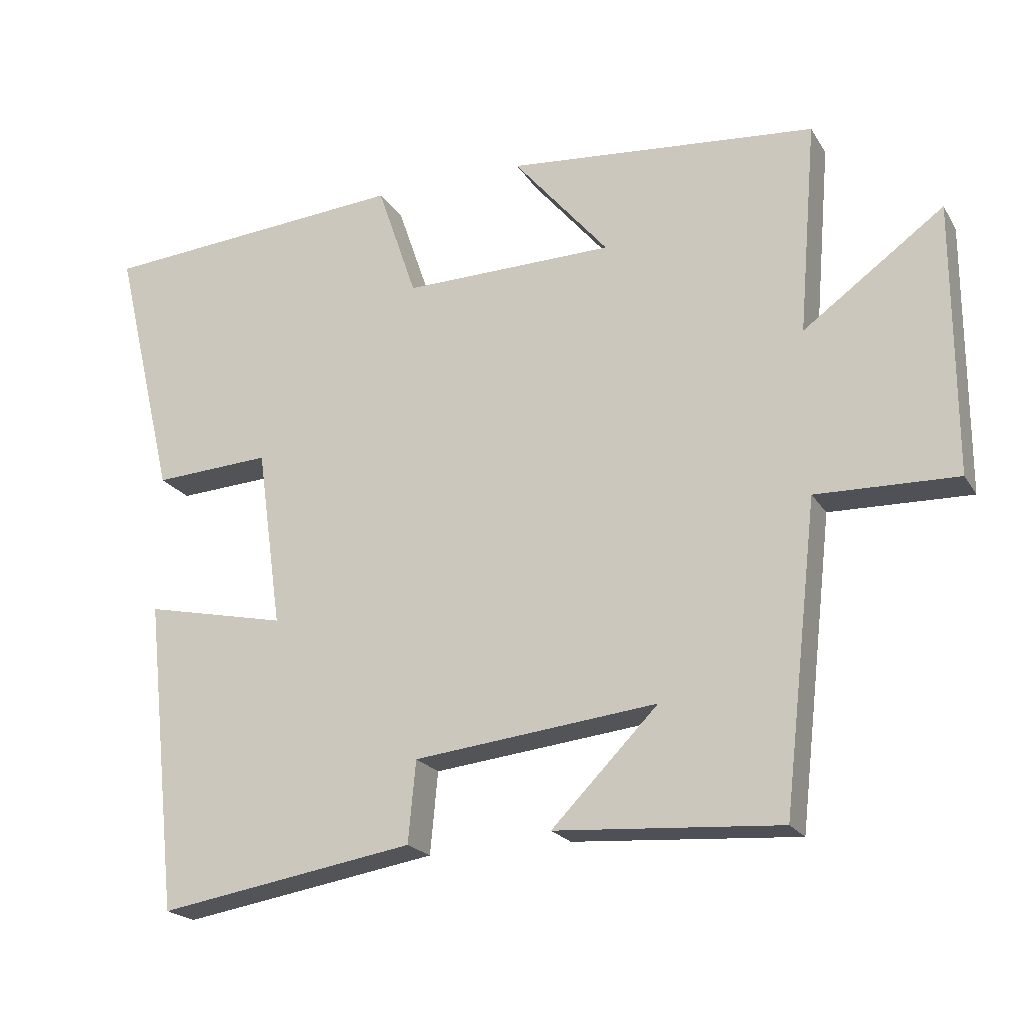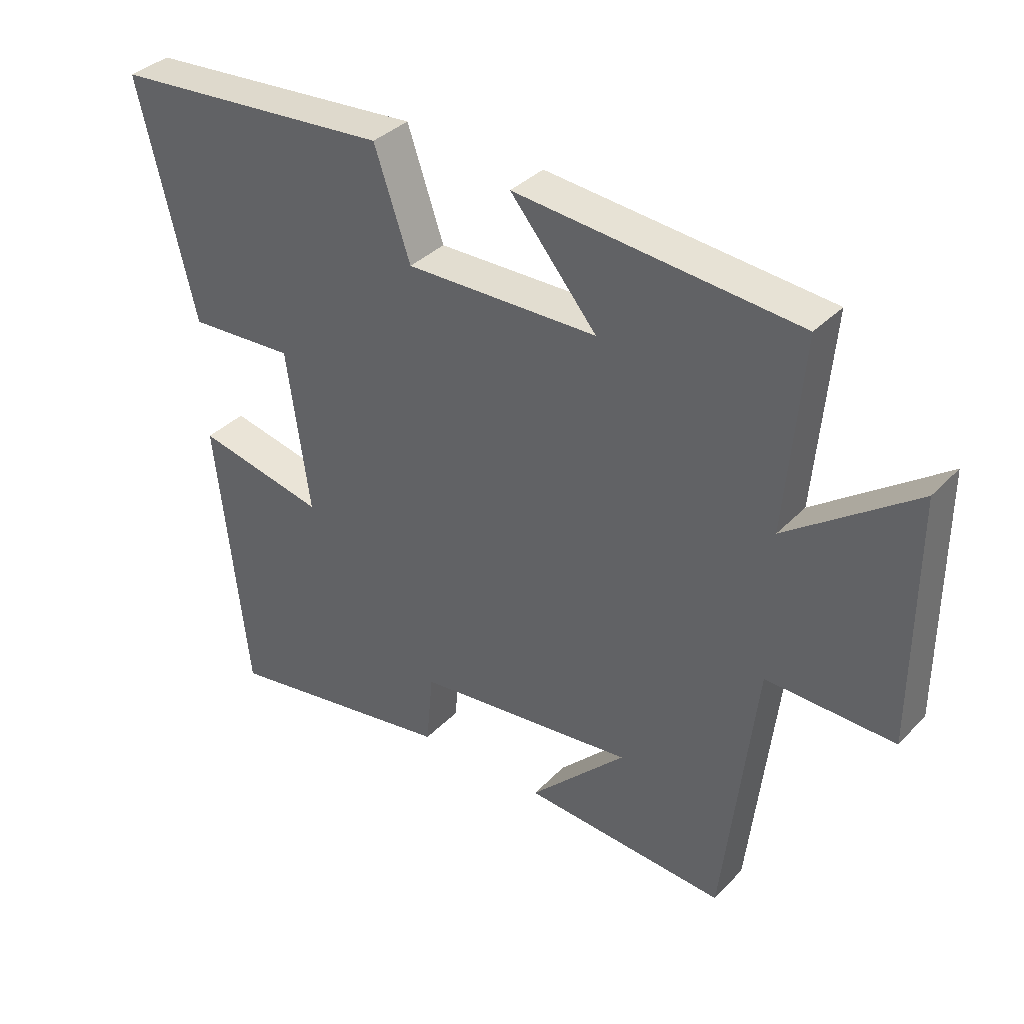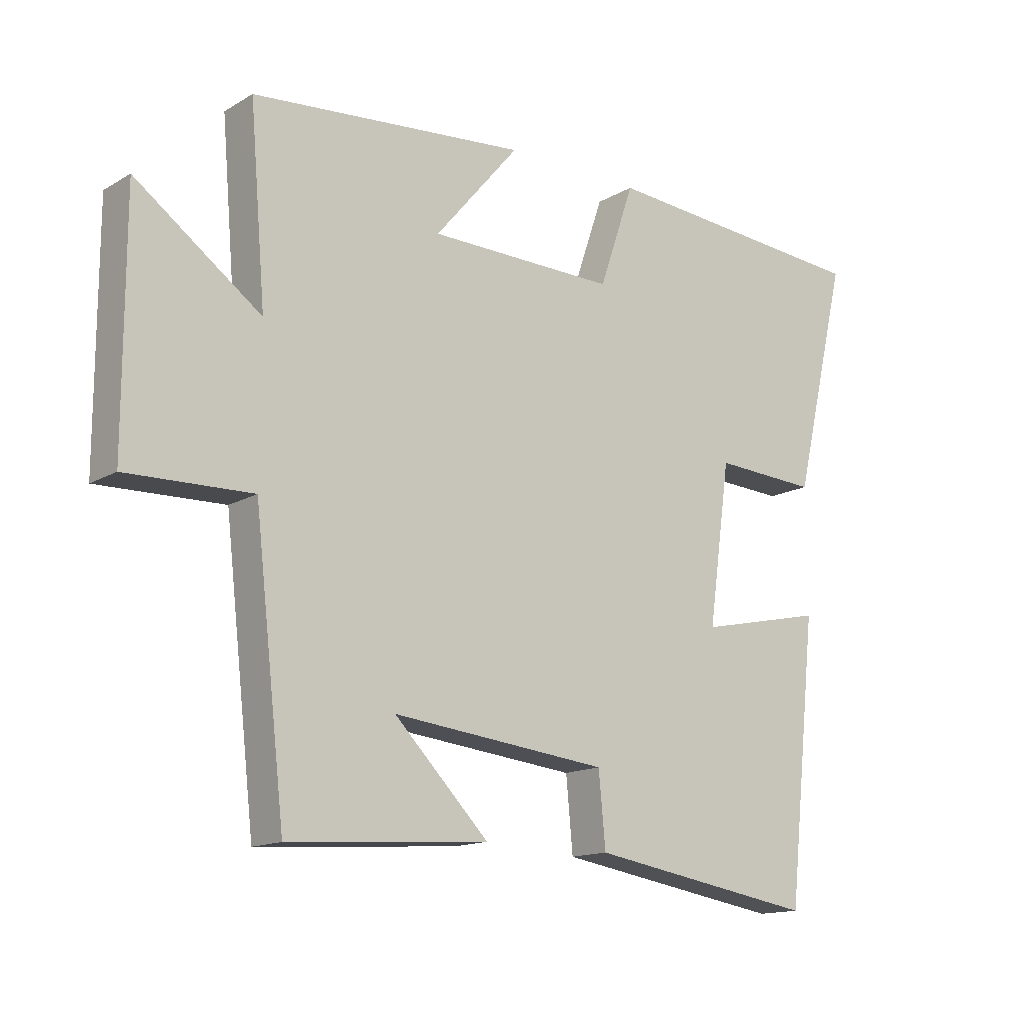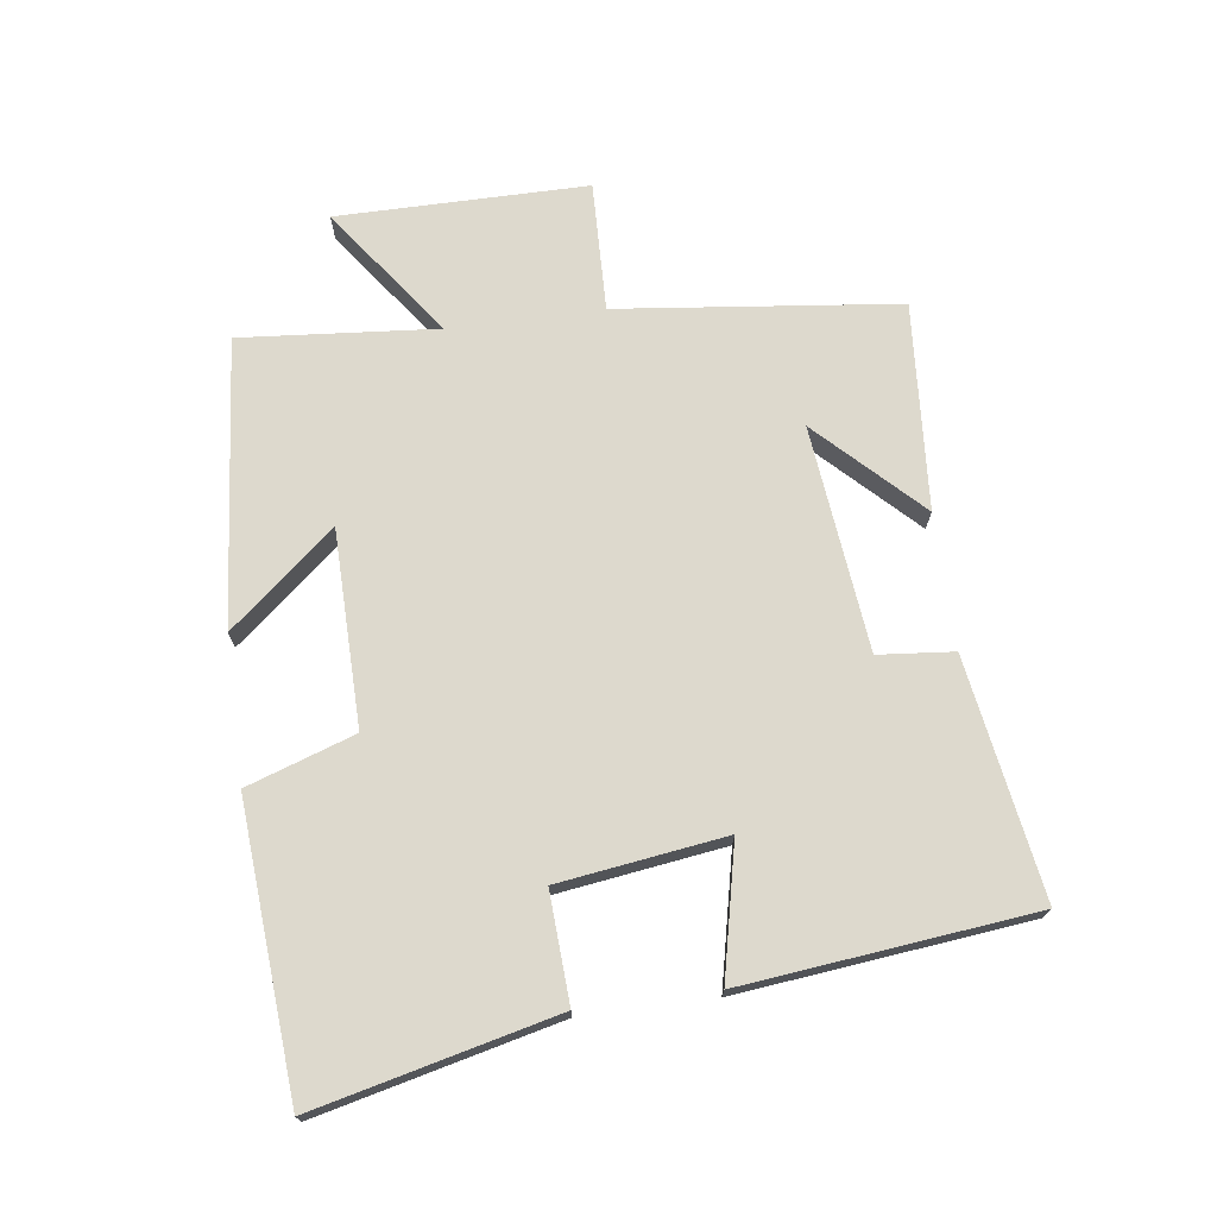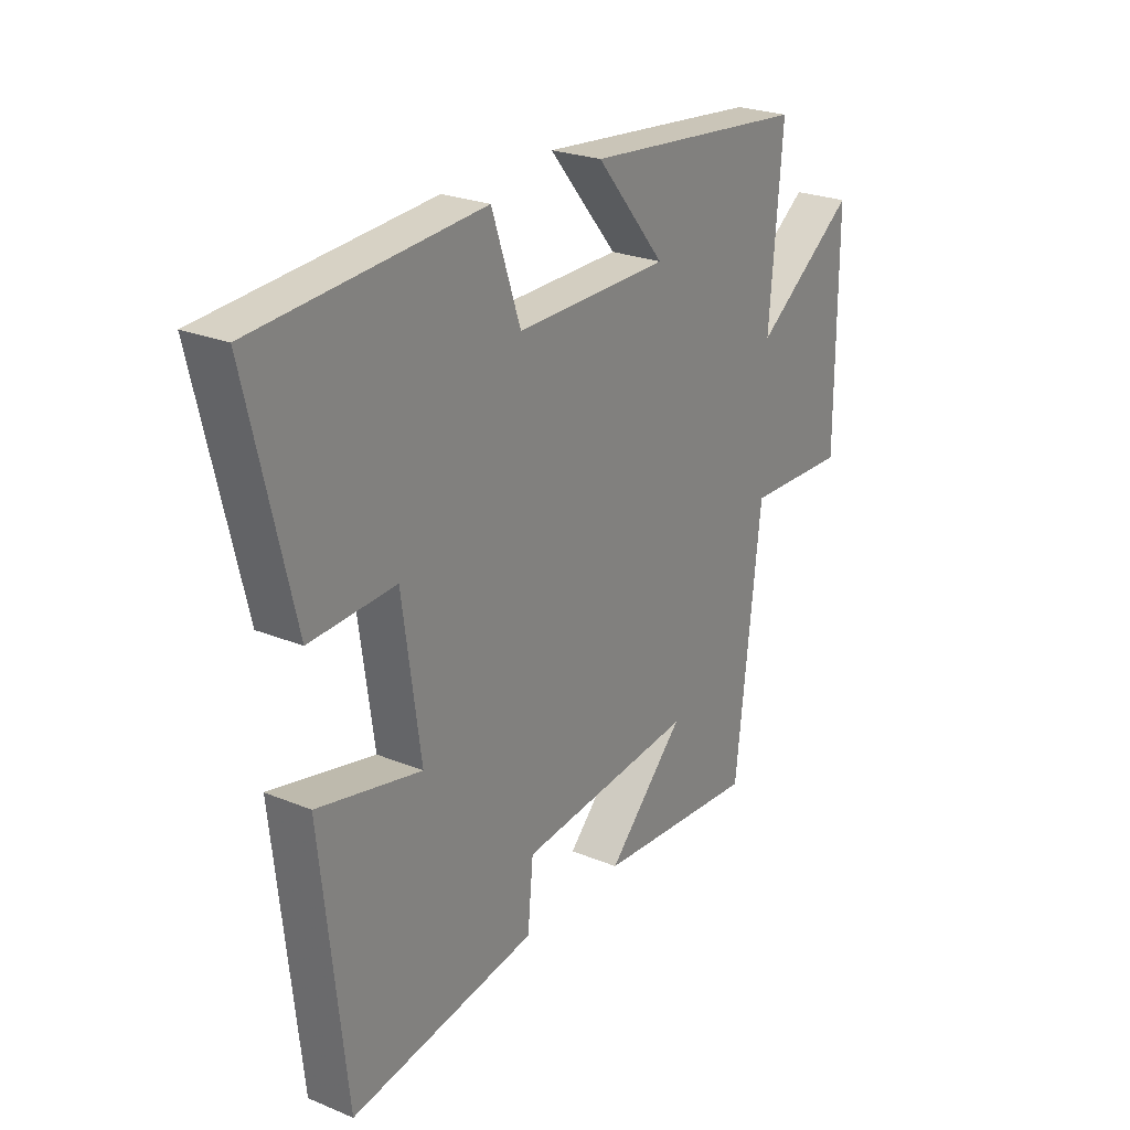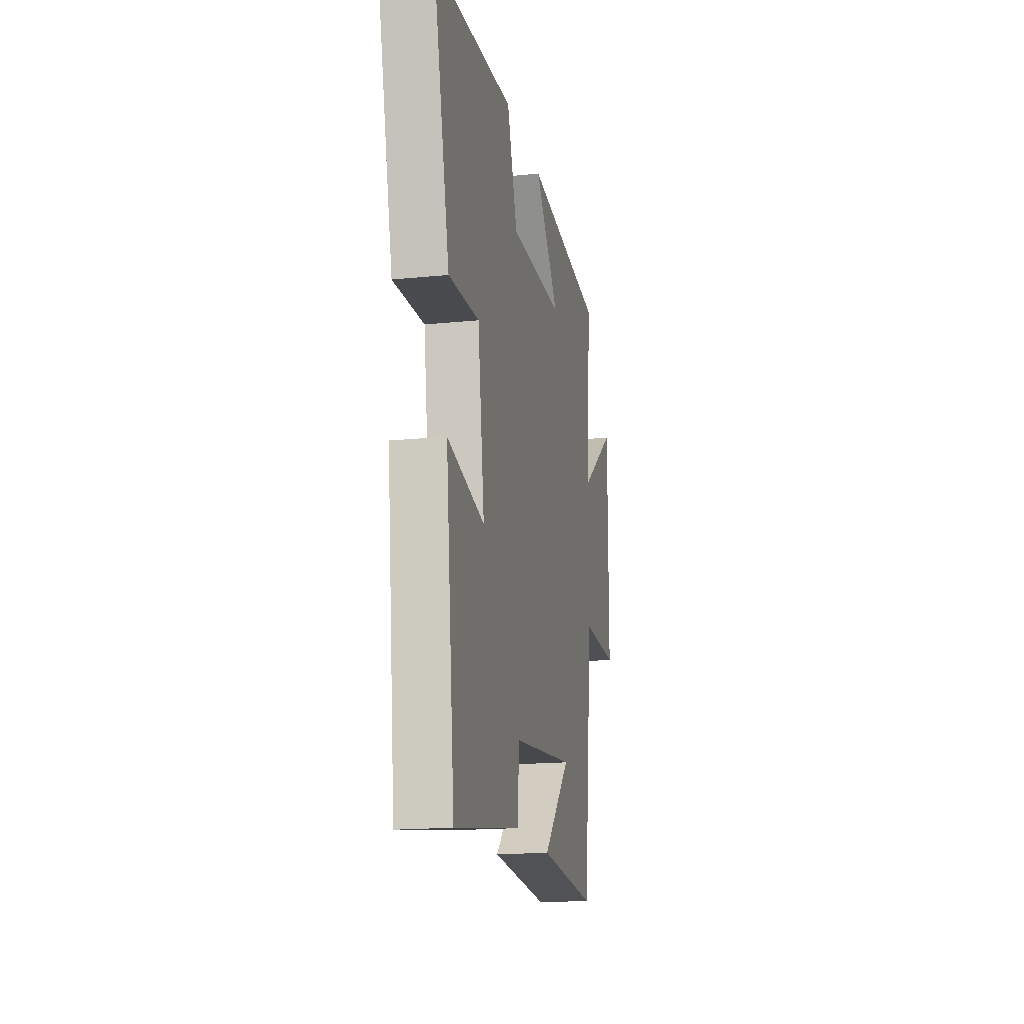
<metadata>
{"format":"obj","ext":"obj","renderer":"f3d","projection":"perspective","resolution":1024,"background":"white","views":[{"elev":-21.1,"azim":-156.6,"up":"+Z"},{"elev":36.0,"azim":-142.7,"up":"+Z"},{"elev":-14.6,"azim":-38.9,"up":"+Z"},{"elev":71.9,"azim":82.4,"up":"+Y"},{"elev":24.6,"azim":124.0,"up":"+Z"},{"elev":-17.3,"azim":101.4,"up":"+Z"}]}
</metadata>
<code>
v -0.526 0.07 0.458
v -0.08 0.07 0.5
v -0.217 0.07 0.337
v 0.087 0.07 0.333
v 0.144 0.07 0.5
v 0.589 0.07 0.467
v 0.5 0.07 0.094
v 0.331 0.07 0.103
v 0.295 0.07 -0.155
v 0.5 0.07 -0.11
v 0.451 0.07 -0.56
v 0.081 0.07 -0.5
v 0.07 0.07 -0.383
v -0.28 0.07 -0.345
v -0.127 0.07 -0.5
v -0.45 0.07 -0.523
v -0.5 0.07 -0.086
v -0.702 0.07 -0.092
v -0.702 0.07 0.298
v -0.5 0.07 0.152
v -0.526 0 0.458
v -0.08 0 0.5
v -0.217 0 0.337
v 0.087 0 0.333
v 0.144 0 0.5
v 0.589 0 0.467
v 0.5 0 0.094
v 0.331 0 0.103
v 0.295 0 -0.155
v 0.5 0 -0.11
v 0.451 0 -0.56
v 0.081 0 -0.5
v 0.07 0 -0.383
v -0.28 0 -0.345
v -0.127 0 -0.5
v -0.45 0 -0.523
v -0.5 0 -0.086
v -0.702 0 -0.092
v -0.702 0 0.298
v -0.5 0 0.152
f 17 18 19 20
f 16 17 20
f 14 15 16
f 14 16 20
f 13 14 20 1
f 9 10 11 12
f 8 9 12 13
f 5 6 7 8
f 4 5 8 13
f 3 4 13
f 1 2 3
f 1 3 13
f 40 39 38 37
f 40 37 36
f 36 35 34
f 40 36 34
f 21 40 34 33
f 32 31 30 29
f 33 32 29 28
f 28 27 26 25
f 33 28 25 24
f 33 24 23
f 23 22 21
f 33 23 21
f 1 21 22 2
f 2 22 23 3
f 3 23 24 4
f 4 24 25 5
f 5 25 26 6
f 6 26 27 7
f 7 27 28 8
f 8 28 29 9
f 9 29 30 10
f 10 30 31 11
f 11 31 32 12
f 12 32 33 13
f 13 33 34 14
f 14 34 35 15
f 15 35 36 16
f 16 36 37 17
f 17 37 38 18
f 18 38 39 19
f 19 39 40 20
f 20 40 21 1

</code>
